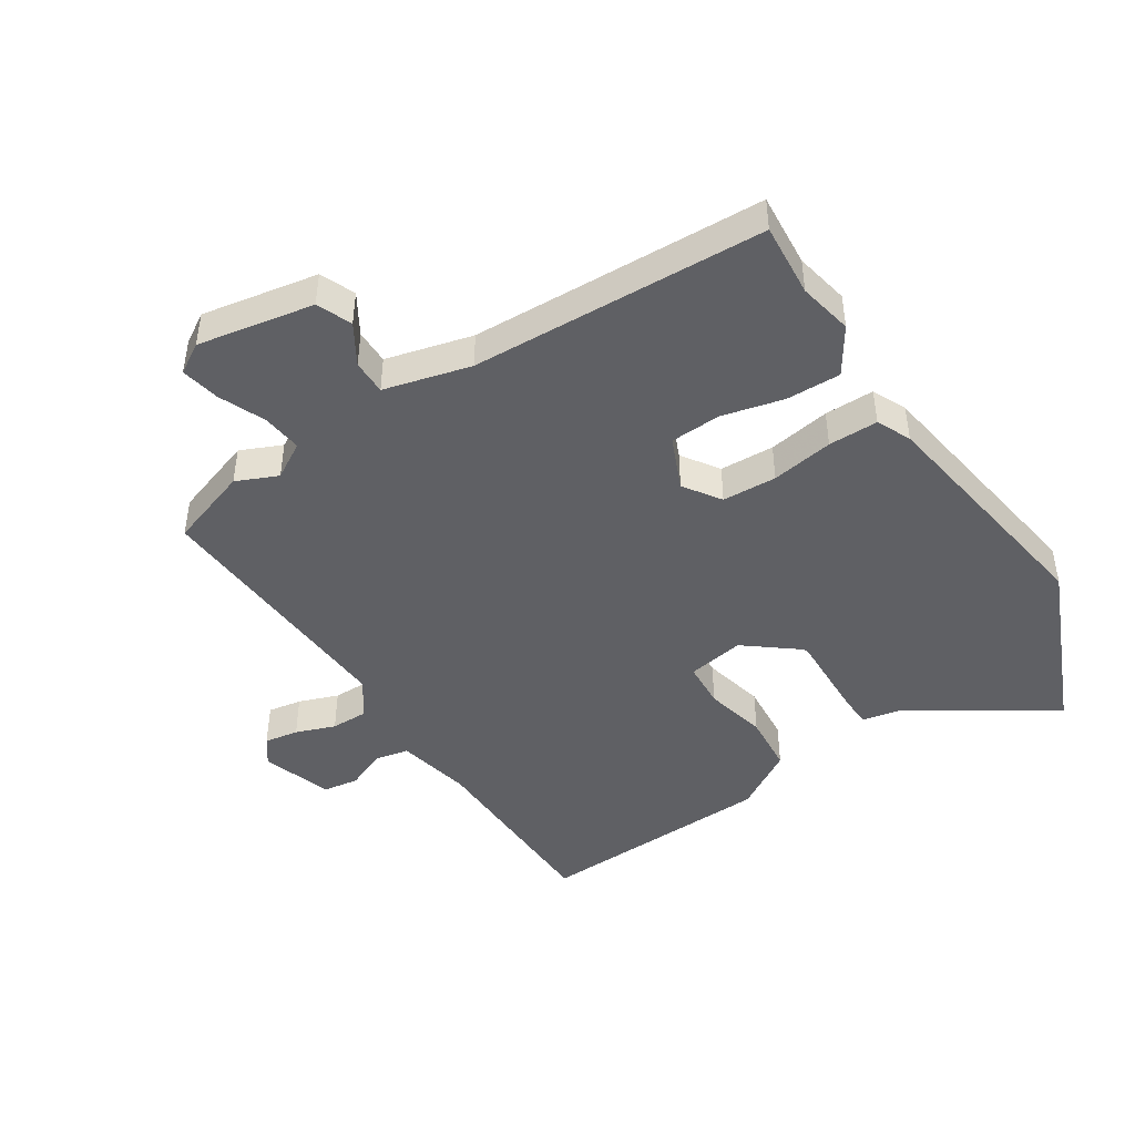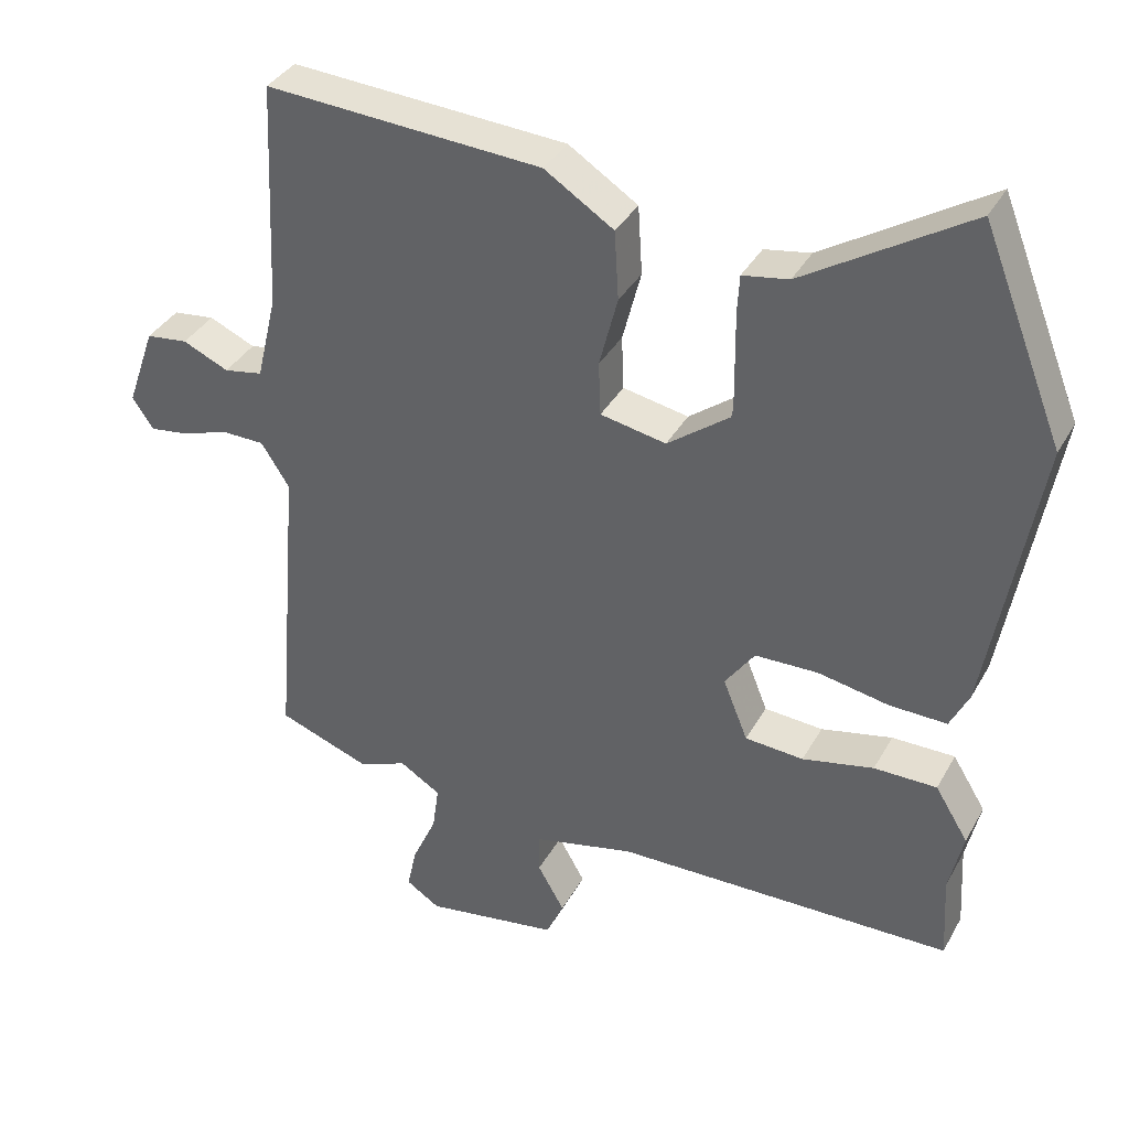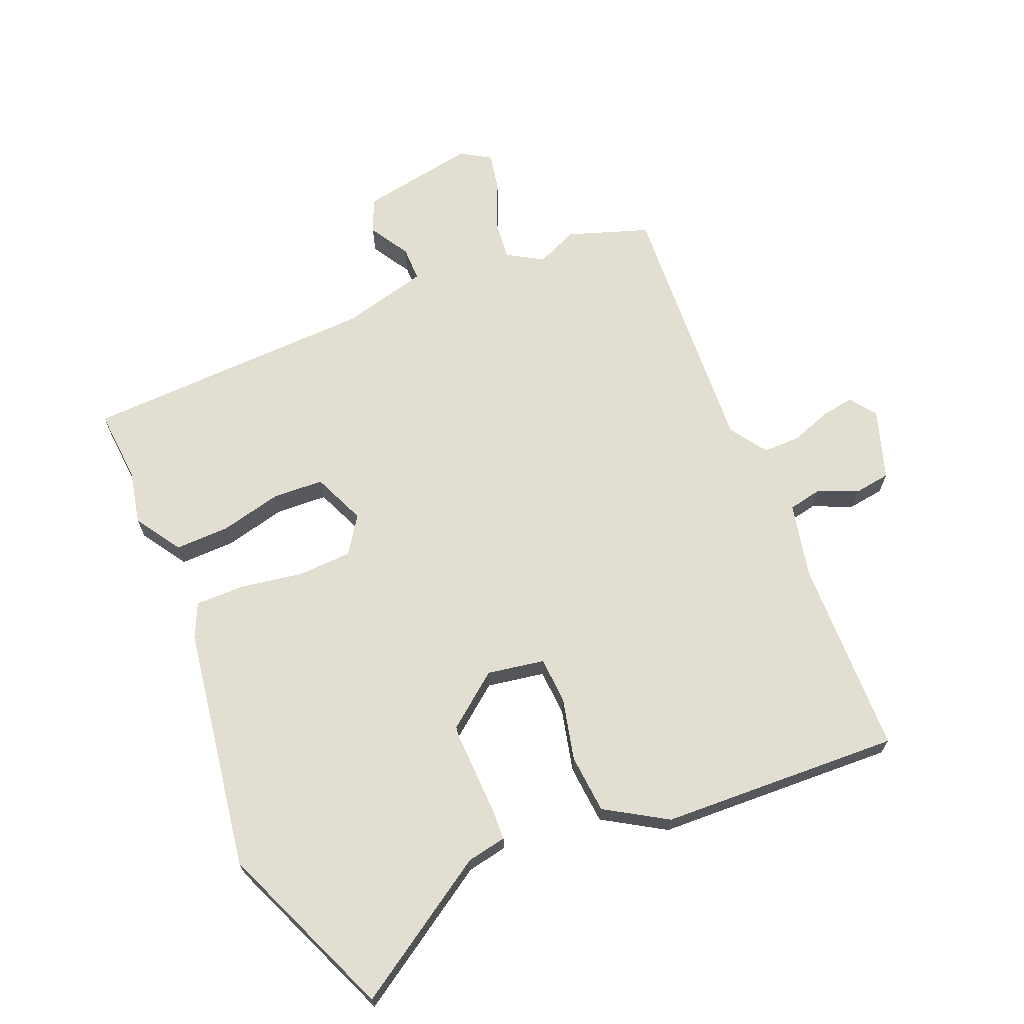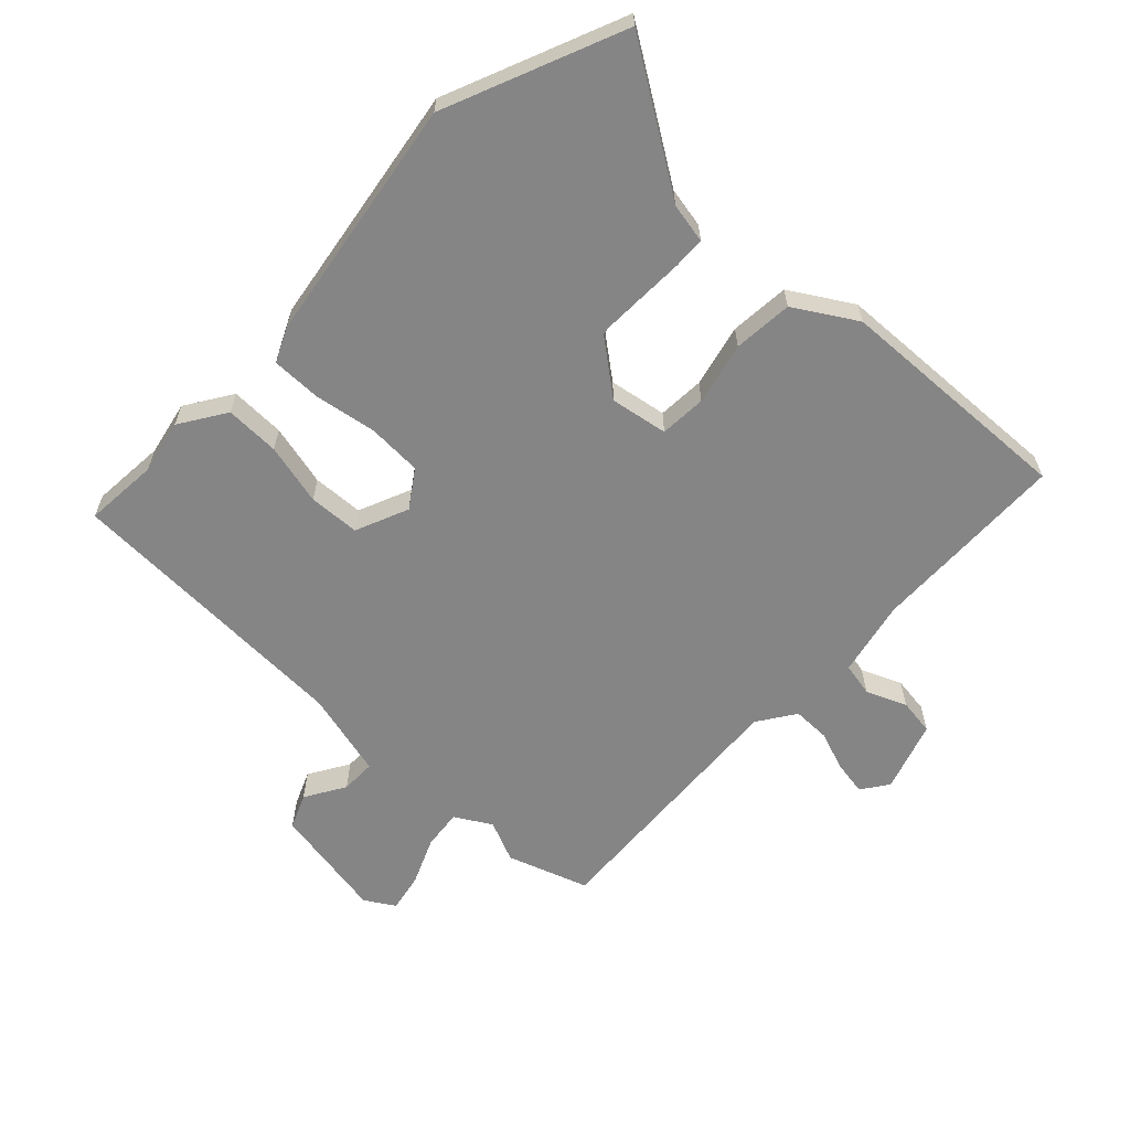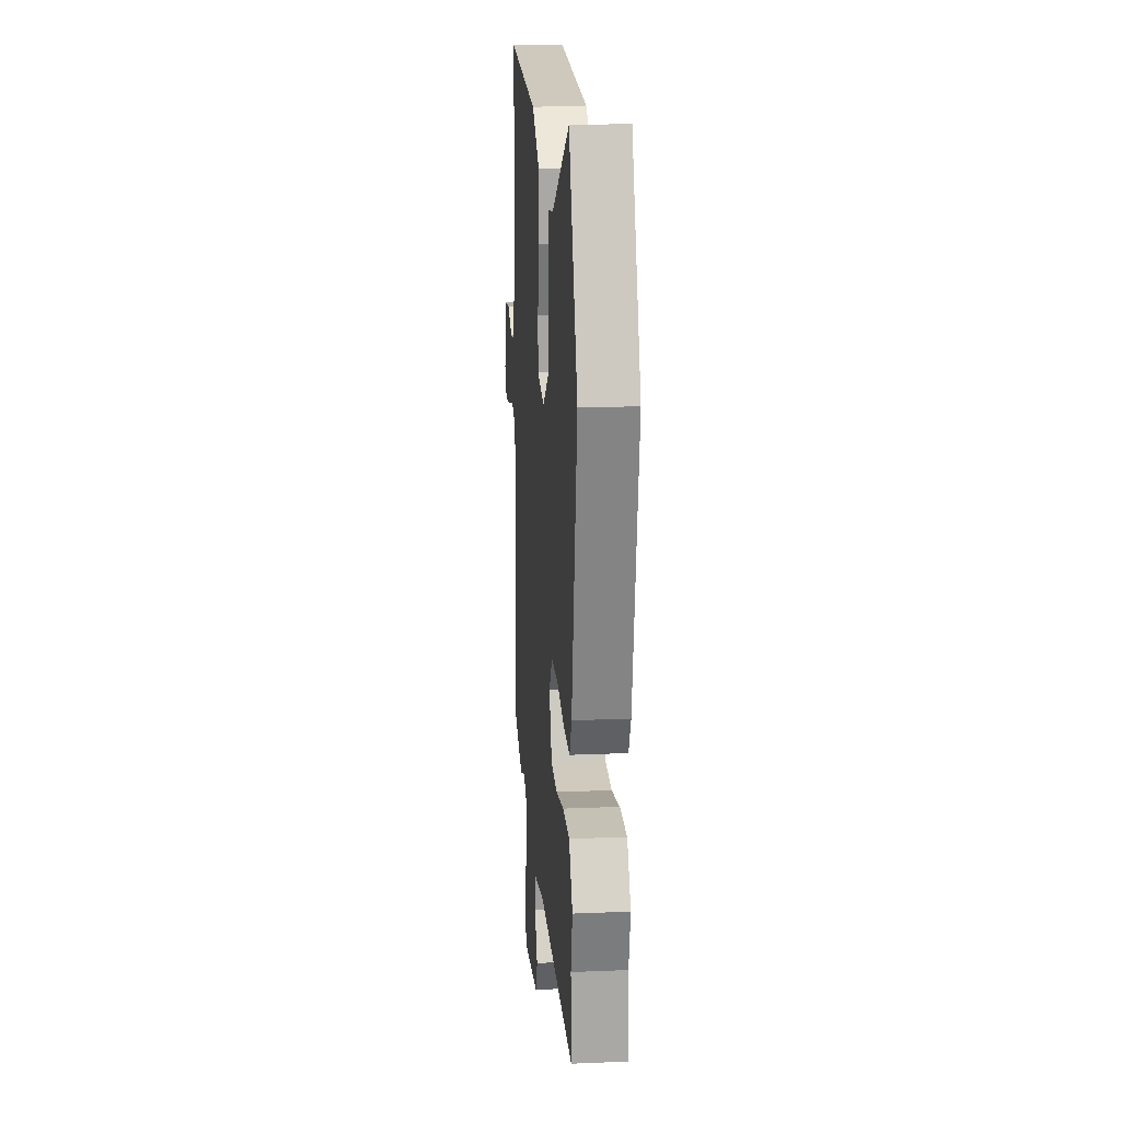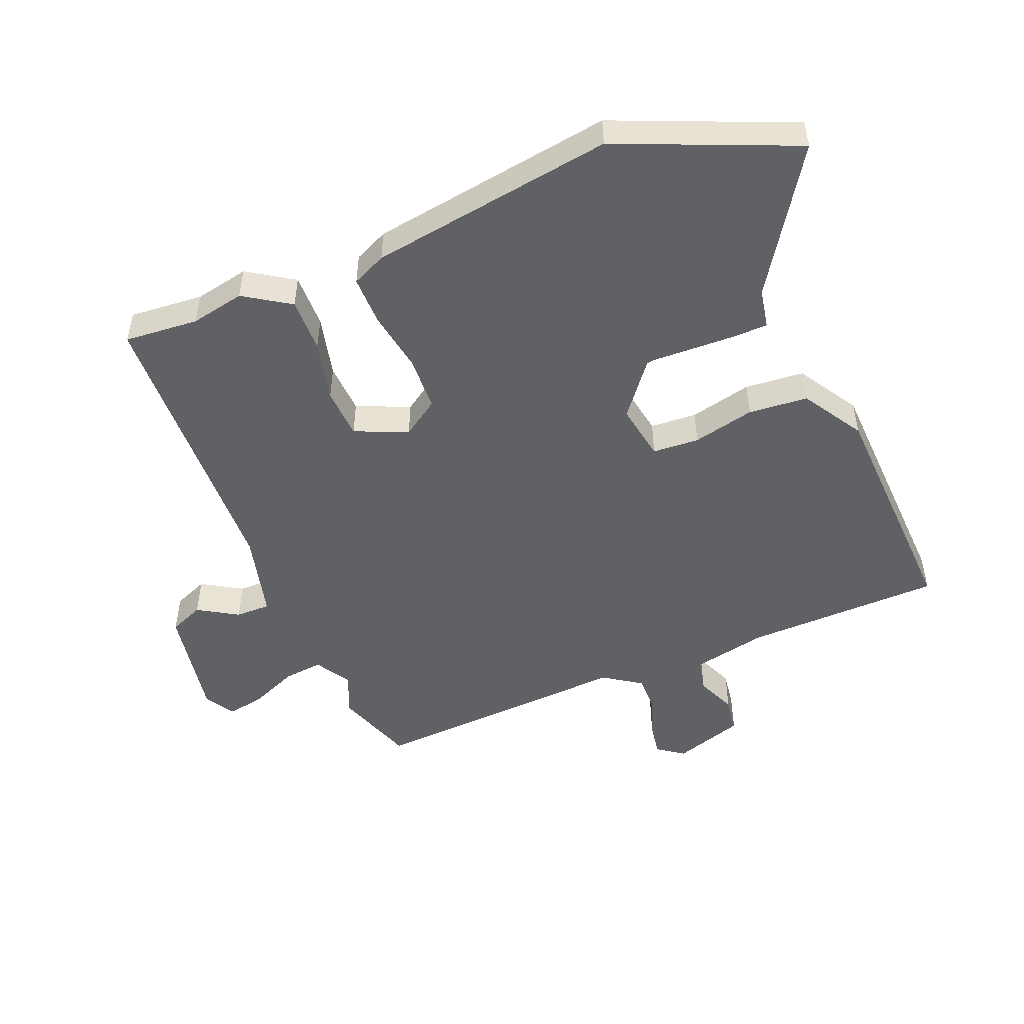
<metadata>
{"format":"obj","ext":"obj","renderer":"f3d","projection":"perspective","resolution":1024,"background":"white","views":[{"elev":-45.1,"azim":-148.5,"up":"+Y"},{"elev":36.5,"azim":-154.0,"up":"+Z"},{"elev":67.5,"azim":-23.8,"up":"+Y"},{"elev":-61.9,"azim":-44.8,"up":"+Y"},{"elev":18.8,"azim":-94.6,"up":"+Z"},{"elev":-49.5,"azim":-69.1,"up":"+Y"}]}
</metadata>
<code>
v -0.569 0.07 0.326
v -0.454 0.07 0.617
v -0.221 0.07 0.473
v -0.156 0.07 0.462
v -0.153 0.07 0.41
v -0.166 0.07 0.335
v -0.152 0.07 0.256
v -0.064 0.07 0.19
v 0.029 0.07 0.208
v 0.032 0.07 0.284
v 0.006 0.07 0.385
v 0.012 0.07 0.482
v 0.11 0.07 0.545
v 0.501 0.07 0.57
v 0.516 0.07 0.248
v 0.545 0.07 0.126
v 0.6 0.07 0.116
v 0.665 0.07 0.145
v 0.724 0.07 0.138
v 0.764 0.07 0.024
v 0.734 0.07 -0.02
v 0.678 0.07 -0.012
v 0.613 0.07 0.01
v 0.552 0.07 0.009
v 0.512 0.07 -0.053
v 0.547 0.07 -0.483
v 0.416 0.07 -0.531
v 0.348 0.07 -0.503
v 0.29 0.07 -0.539
v 0.299 0.07 -0.604
v 0.333 0.07 -0.679
v 0.347 0.07 -0.742
v 0.299 0.07 -0.773
v 0.109 0.07 -0.743
v 0.084 0.07 -0.687
v 0.122 0.07 -0.621
v 0.121 0.07 -0.564
v -0.021 0.07 -0.531
v -0.501 0.07 -0.523
v -0.494 0.07 -0.402
v -0.514 0.07 -0.314
v -0.467 0.07 -0.238
v -0.378 0.07 -0.238
v -0.277 0.07 -0.26
v -0.194 0.07 -0.254
v -0.159 0.07 -0.167
v -0.201 0.07 -0.108
v -0.29 0.07 -0.106
v -0.391 0.07 -0.125
v -0.472 0.07 -0.127
v -0.499 0.07 -0.072
v -0.569 0 0.326
v -0.454 0 0.617
v -0.221 0 0.473
v -0.156 0 0.462
v -0.153 0 0.41
v -0.166 0 0.335
v -0.152 0 0.256
v -0.064 0 0.19
v 0.029 0 0.208
v 0.032 0 0.284
v 0.006 0 0.385
v 0.012 0 0.482
v 0.11 0 0.545
v 0.501 0 0.57
v 0.516 0 0.248
v 0.545 0 0.126
v 0.6 0 0.116
v 0.665 0 0.145
v 0.724 0 0.138
v 0.764 0 0.024
v 0.734 0 -0.02
v 0.678 0 -0.012
v 0.613 0 0.01
v 0.552 0 0.009
v 0.512 0 -0.053
v 0.547 0 -0.483
v 0.416 0 -0.531
v 0.348 0 -0.503
v 0.29 0 -0.539
v 0.299 0 -0.604
v 0.333 0 -0.679
v 0.347 0 -0.742
v 0.299 0 -0.773
v 0.109 0 -0.743
v 0.084 0 -0.687
v 0.122 0 -0.621
v 0.121 0 -0.564
v -0.021 0 -0.531
v -0.501 0 -0.523
v -0.494 0 -0.402
v -0.514 0 -0.314
v -0.467 0 -0.238
v -0.378 0 -0.238
v -0.277 0 -0.26
v -0.194 0 -0.254
v -0.159 0 -0.167
v -0.201 0 -0.108
v -0.29 0 -0.106
v -0.391 0 -0.125
v -0.472 0 -0.127
v -0.499 0 -0.072
f 1 2 3
f 51 1 3
f 50 51 3
f 49 50 3
f 48 49 3
f 47 48 3 4
f 46 47 4 5
f 42 43 44
f 41 42 44
f 40 41 44
f 40 44 45
f 39 40 45
f 38 39 45
f 37 38 45 46
f 34 35 36
f 33 34 36
f 32 33 36
f 31 32 36
f 30 31 36
f 29 30 36 37
f 28 29 37 46
f 27 28 46
f 26 27 46
f 25 26 46
f 21 22 23
f 20 21 23
f 19 20 23
f 18 19 23
f 17 18 23
f 16 17 23 24
f 24 25 46
f 16 24 46
f 15 16 46
f 13 14 15
f 12 13 15
f 11 12 15
f 10 11 15
f 9 10 15
f 8 9 15 46
f 7 8 46
f 6 7 46
f 46 6 5
f 54 53 52
f 54 52 102
f 54 102 101
f 54 101 100
f 54 100 99
f 55 54 99 98
f 56 55 98 97
f 95 94 93
f 95 93 92
f 95 92 91
f 96 95 91
f 96 91 90
f 96 90 89
f 97 96 89 88
f 87 86 85
f 87 85 84
f 87 84 83
f 87 83 82
f 87 82 81
f 88 87 81 80
f 97 88 80 79
f 97 79 78
f 97 78 77
f 97 77 76
f 74 73 72
f 74 72 71
f 74 71 70
f 74 70 69
f 74 69 68
f 75 74 68 67
f 97 76 75
f 97 75 67
f 97 67 66
f 66 65 64
f 66 64 63
f 66 63 62
f 66 62 61
f 66 61 60
f 97 66 60 59
f 97 59 58
f 97 58 57
f 56 57 97
f 1 52 53 2
f 2 53 54 3
f 3 54 55 4
f 4 55 56 5
f 5 56 57 6
f 6 57 58 7
f 7 58 59 8
f 8 59 60 9
f 9 60 61 10
f 10 61 62 11
f 11 62 63 12
f 12 63 64 13
f 13 64 65 14
f 14 65 66 15
f 15 66 67 16
f 16 67 68 17
f 17 68 69 18
f 18 69 70 19
f 19 70 71 20
f 20 71 72 21
f 21 72 73 22
f 22 73 74 23
f 23 74 75 24
f 24 75 76 25
f 25 76 77 26
f 26 77 78 27
f 27 78 79 28
f 28 79 80 29
f 29 80 81 30
f 30 81 82 31
f 31 82 83 32
f 32 83 84 33
f 33 84 85 34
f 34 85 86 35
f 35 86 87 36
f 36 87 88 37
f 37 88 89 38
f 38 89 90 39
f 39 90 91 40
f 40 91 92 41
f 41 92 93 42
f 42 93 94 43
f 43 94 95 44
f 44 95 96 45
f 45 96 97 46
f 46 97 98 47
f 47 98 99 48
f 48 99 100 49
f 49 100 101 50
f 50 101 102 51
f 51 102 52 1

</code>
